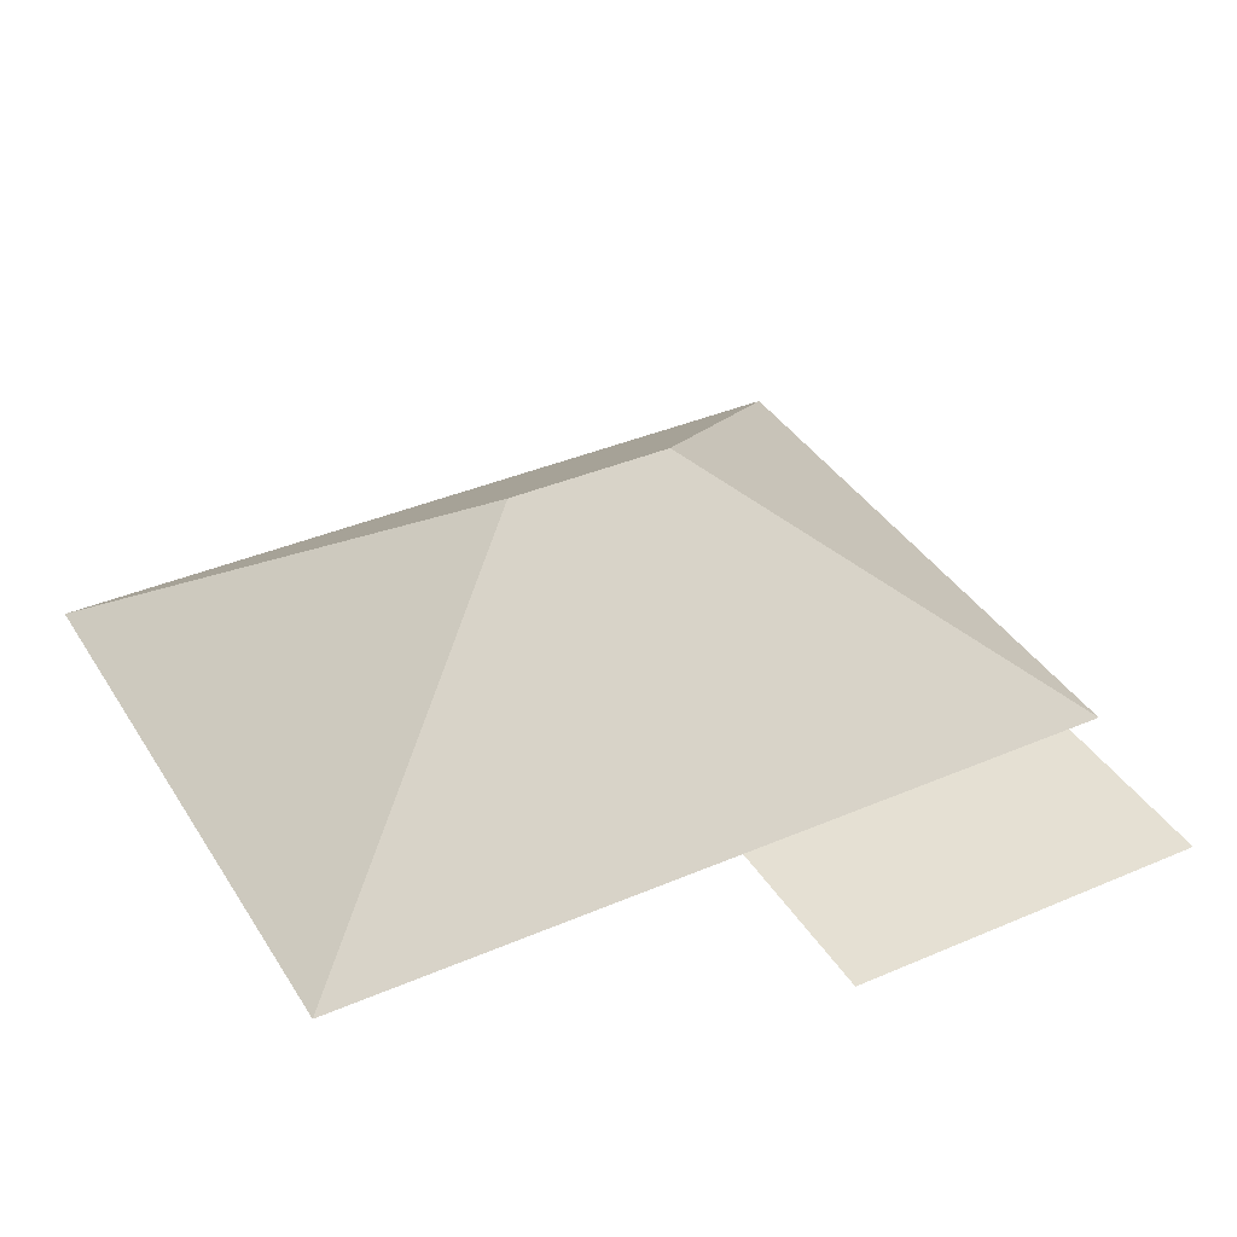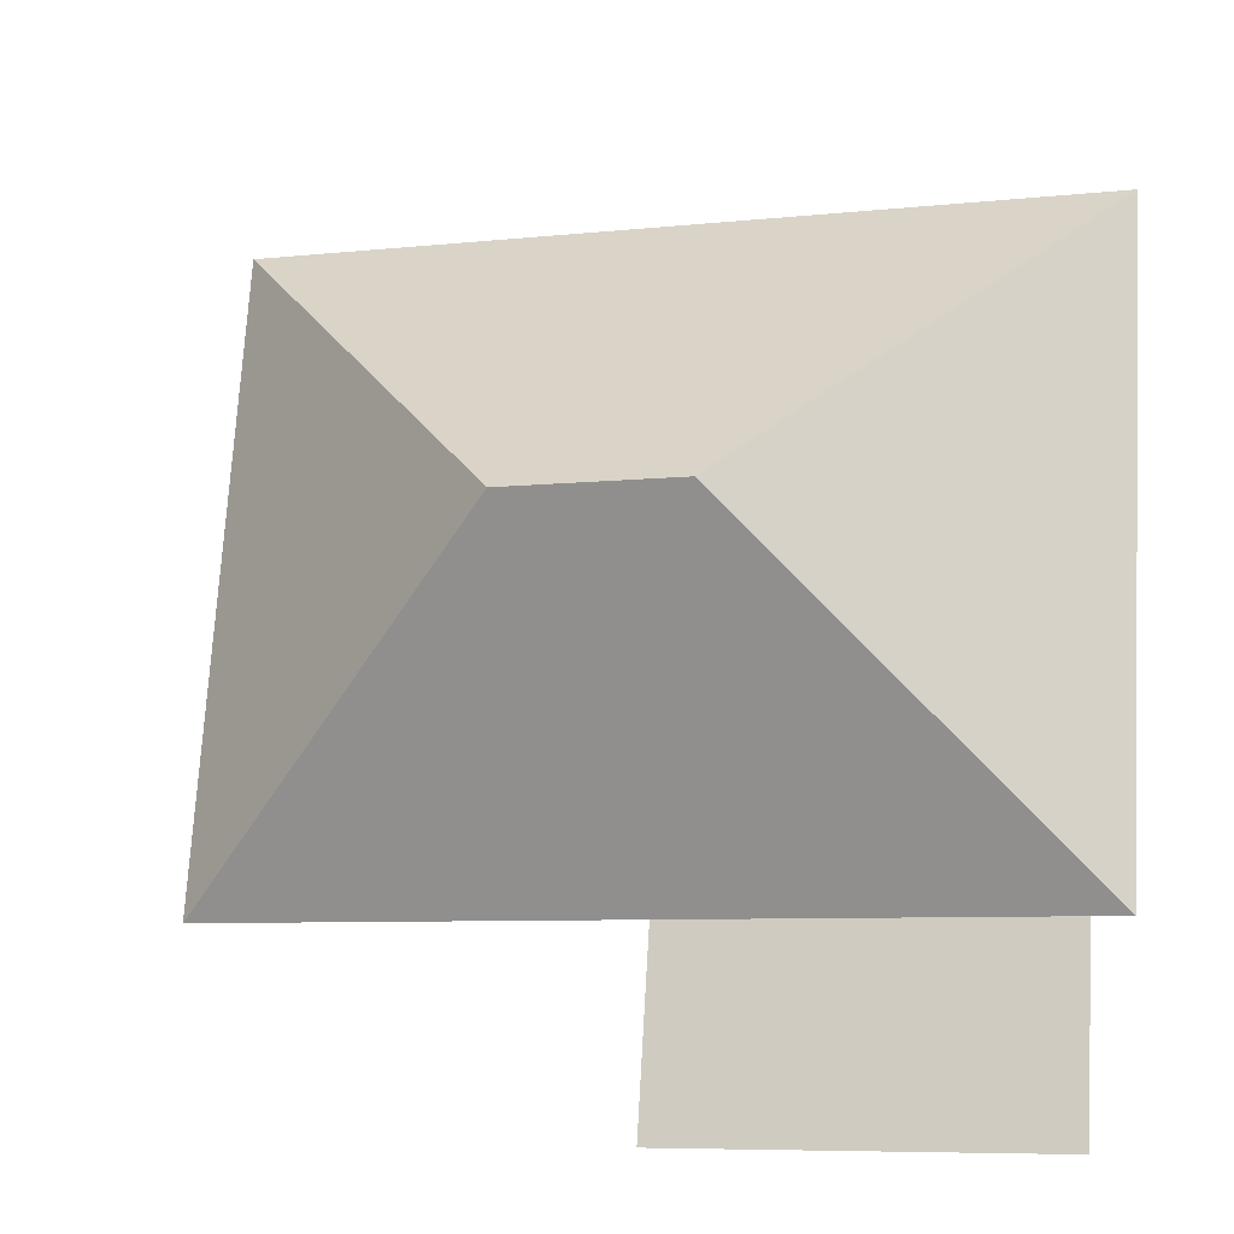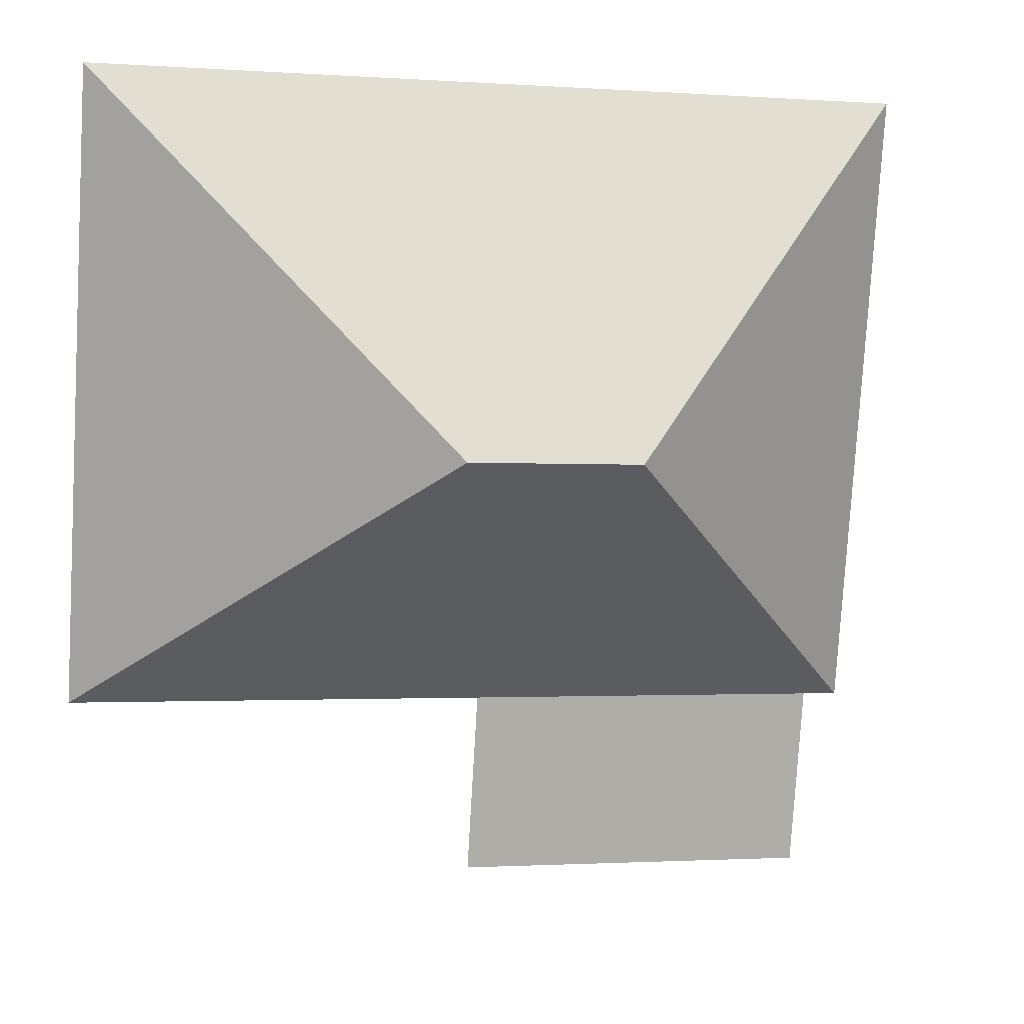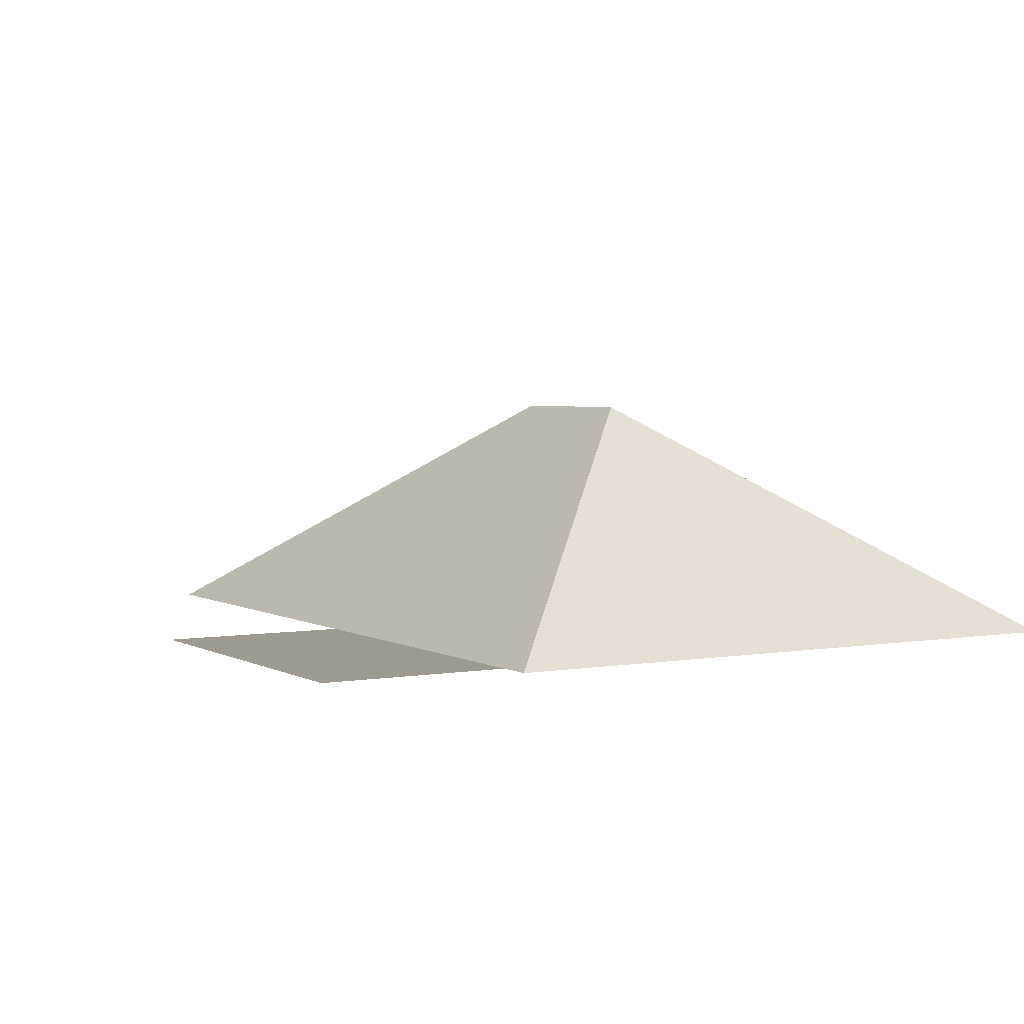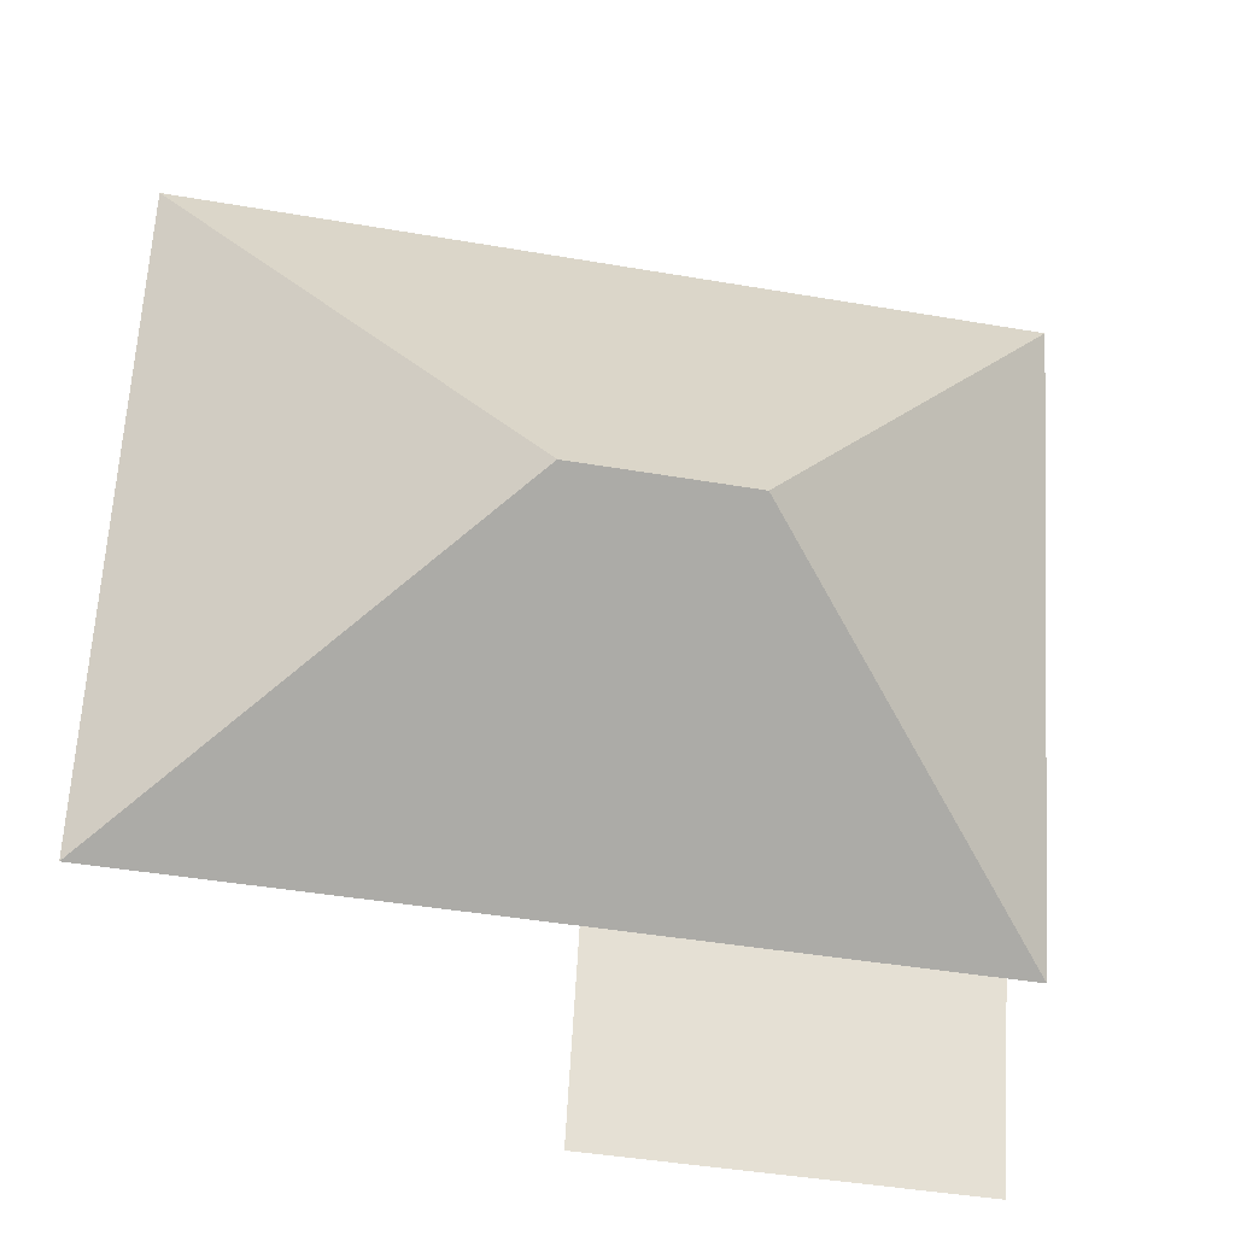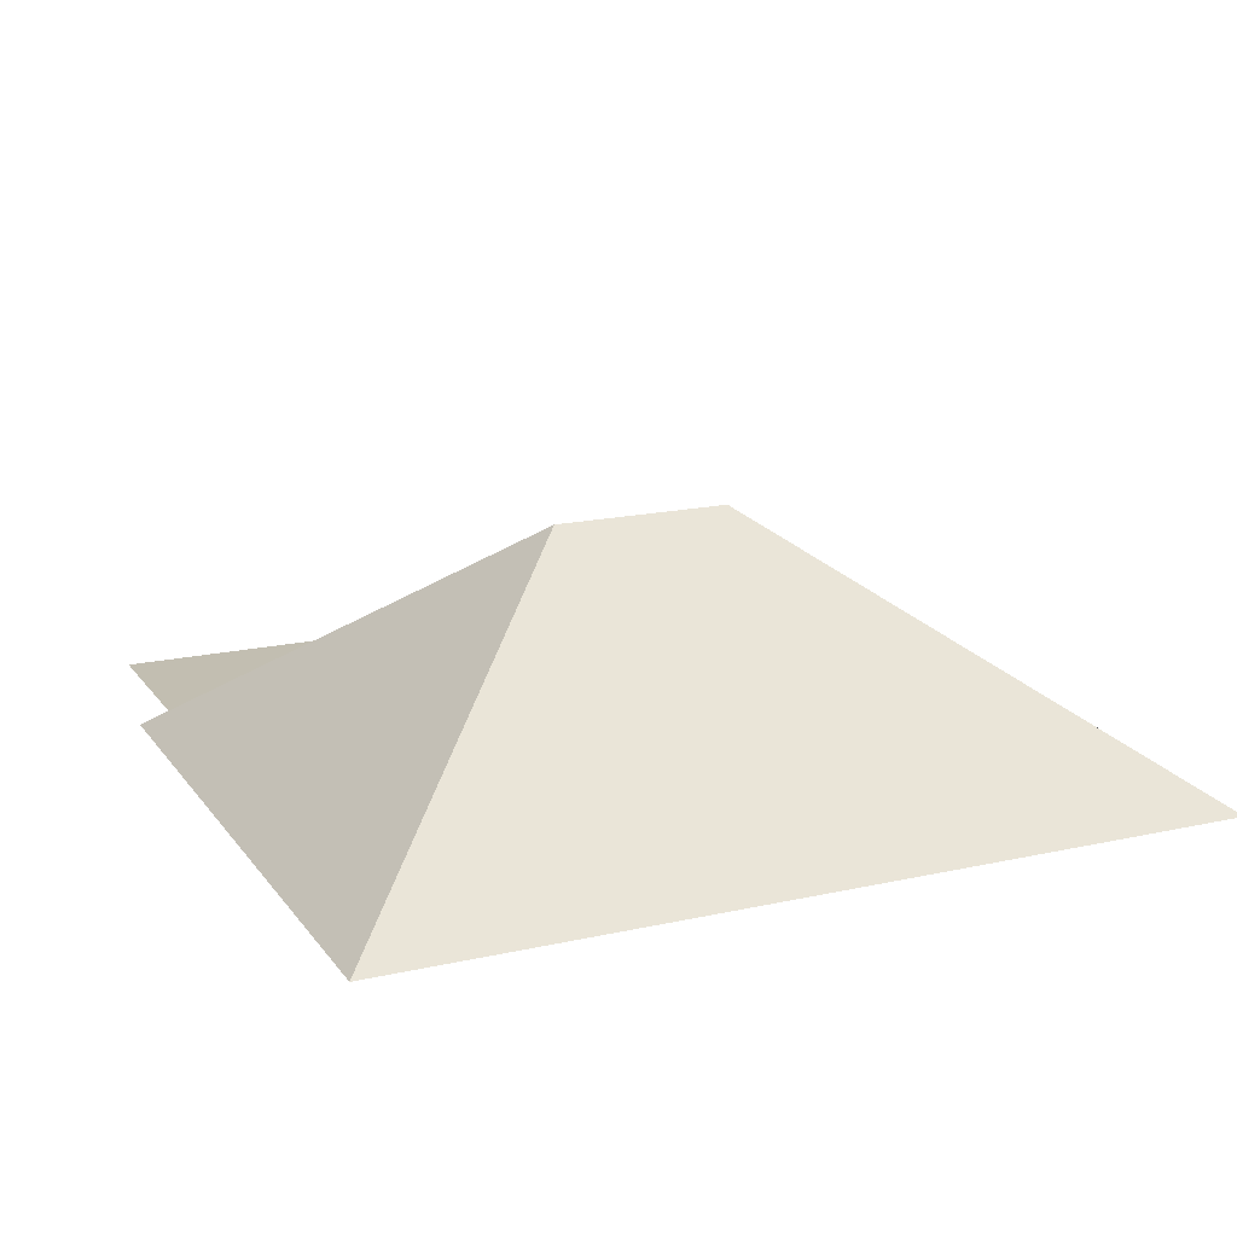
<metadata>
{"format":"obj","ext":"obj","renderer":"f3d","projection":"perspective","resolution":1024,"background":"white","views":[{"elev":38.0,"azim":147.9,"up":"+Y"},{"elev":-19.3,"azim":-163.3,"up":"+Z"},{"elev":12.6,"azim":166.0,"up":"+Z"},{"elev":3.6,"azim":-123.8,"up":"+Y"},{"elev":-24.8,"azim":168.7,"up":"+Z"},{"elev":17.1,"azim":-27.7,"up":"+Y"}]}
</metadata>
<code>
o CG10_500_037057_0002_roof
v 252.7 75 -11.86
v 264 75 -198
v 158.9 145 -117
v 143.3 75 -260.6
v 140 75 -205.5
v 108.7 145 -120.1
v 33.11 75 -212
v 36.46 75 -267.1
v 11.42 75 -26.52
v 22.73 75 -212.6
v 252.7 0 -11.86
v 264 0 -198
v 140 0 -205.5
v 143.3 0 -260.6
v 36.46 0 -267.1
v 33.11 0 -212
v 22.73 0 -212.6
v 11.42 0 -26.52
f 9 1 3 6
f 3 1 2
f 9 6 10
f 6 3 2 5 7 10
f 7 5 4 8

</code>
